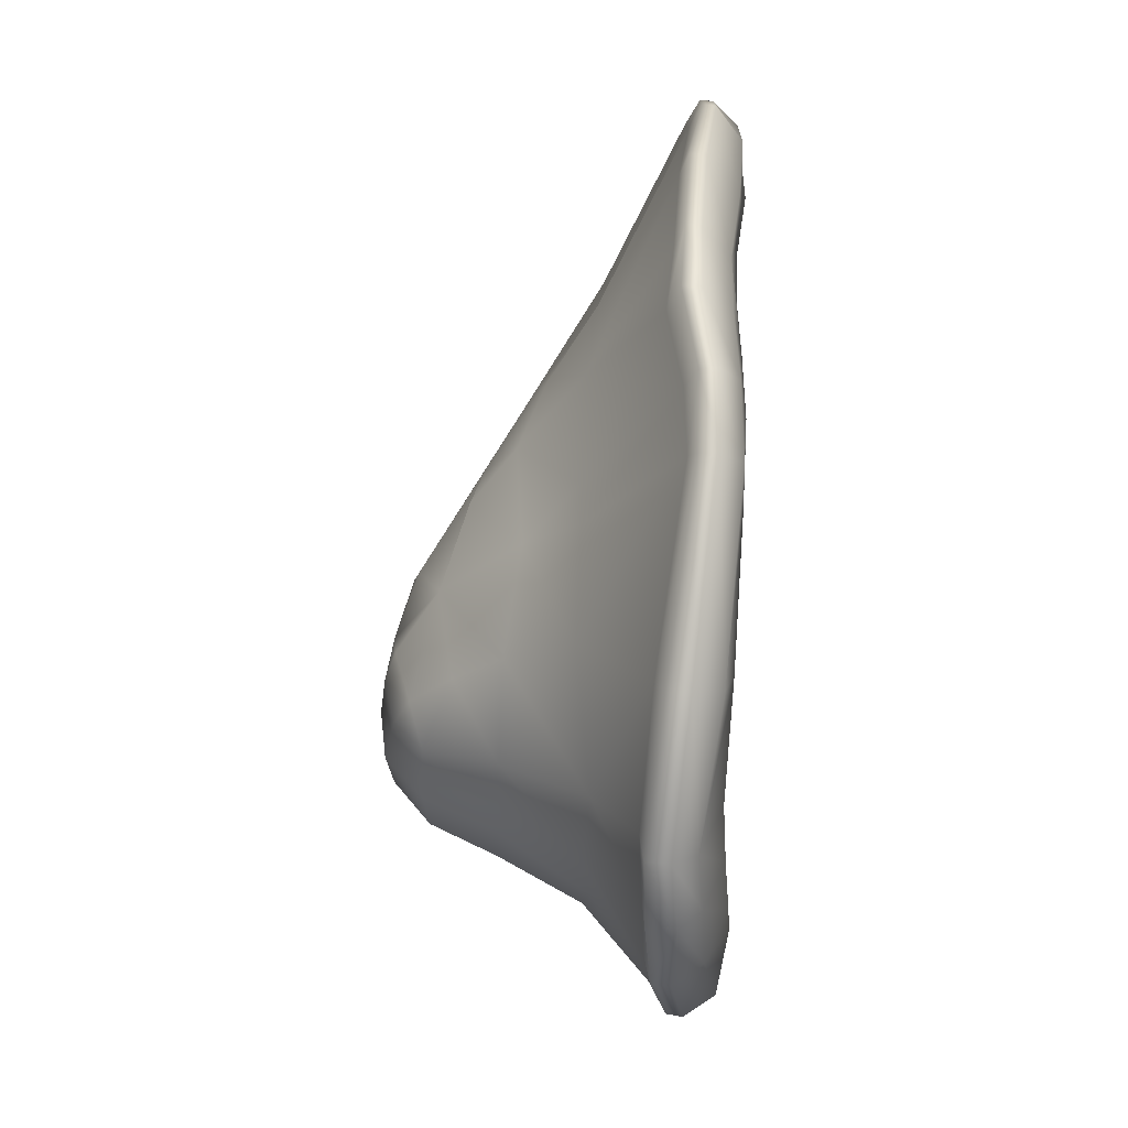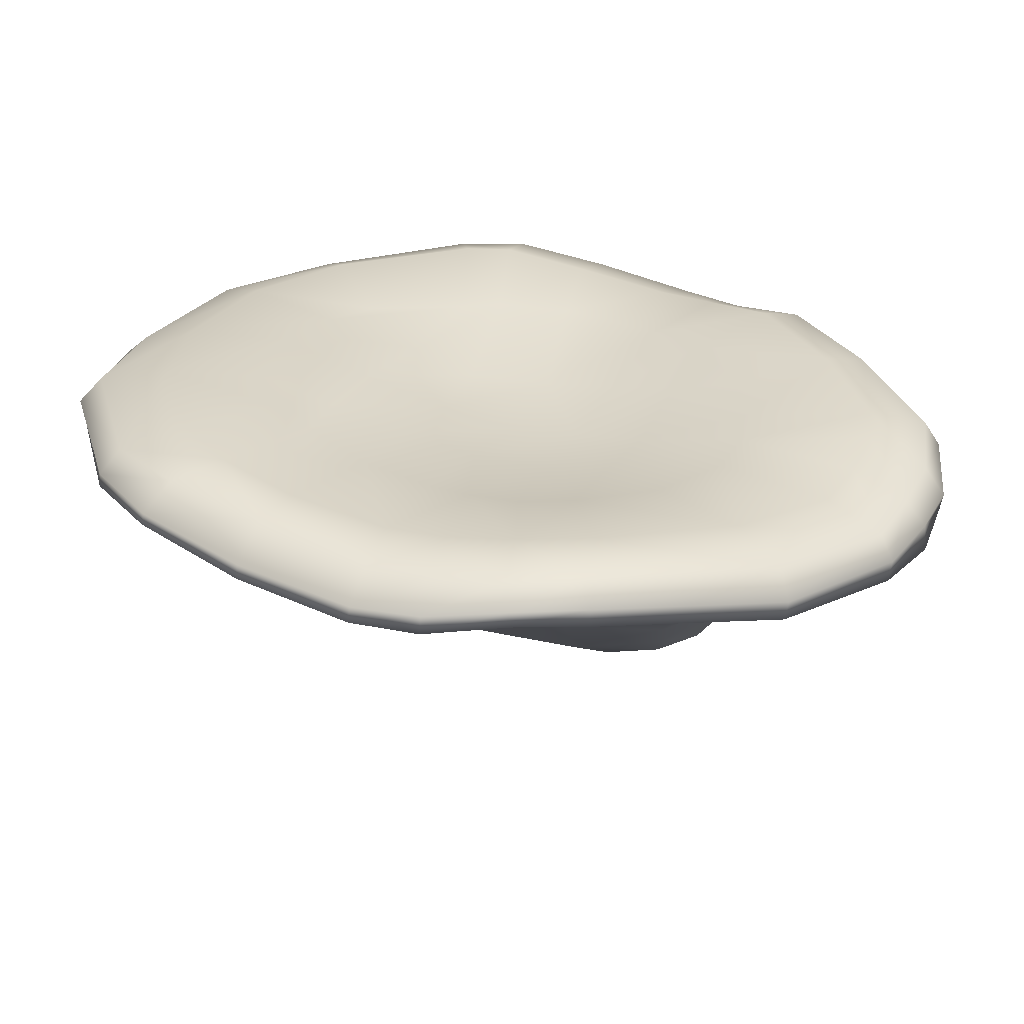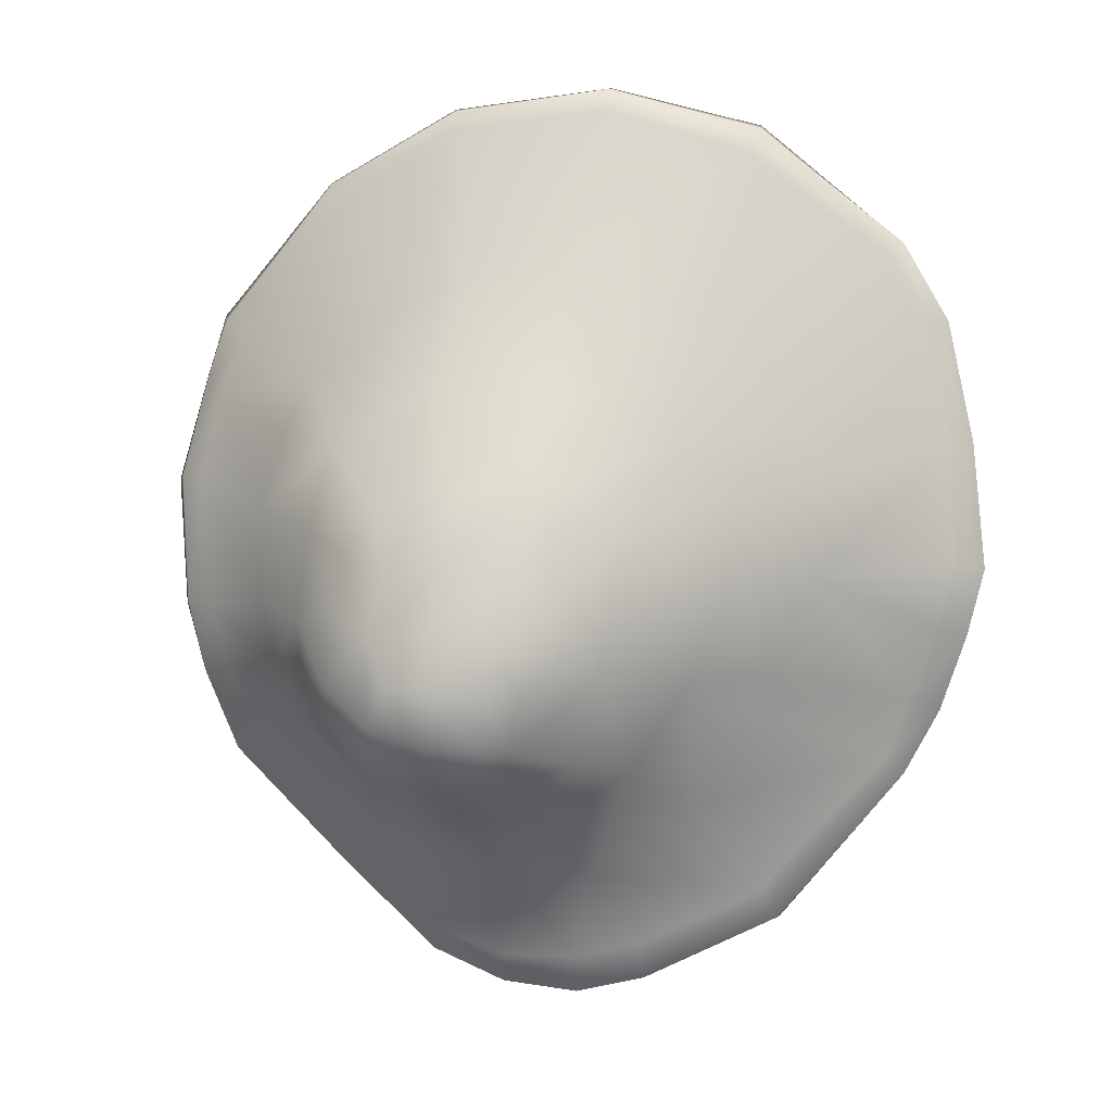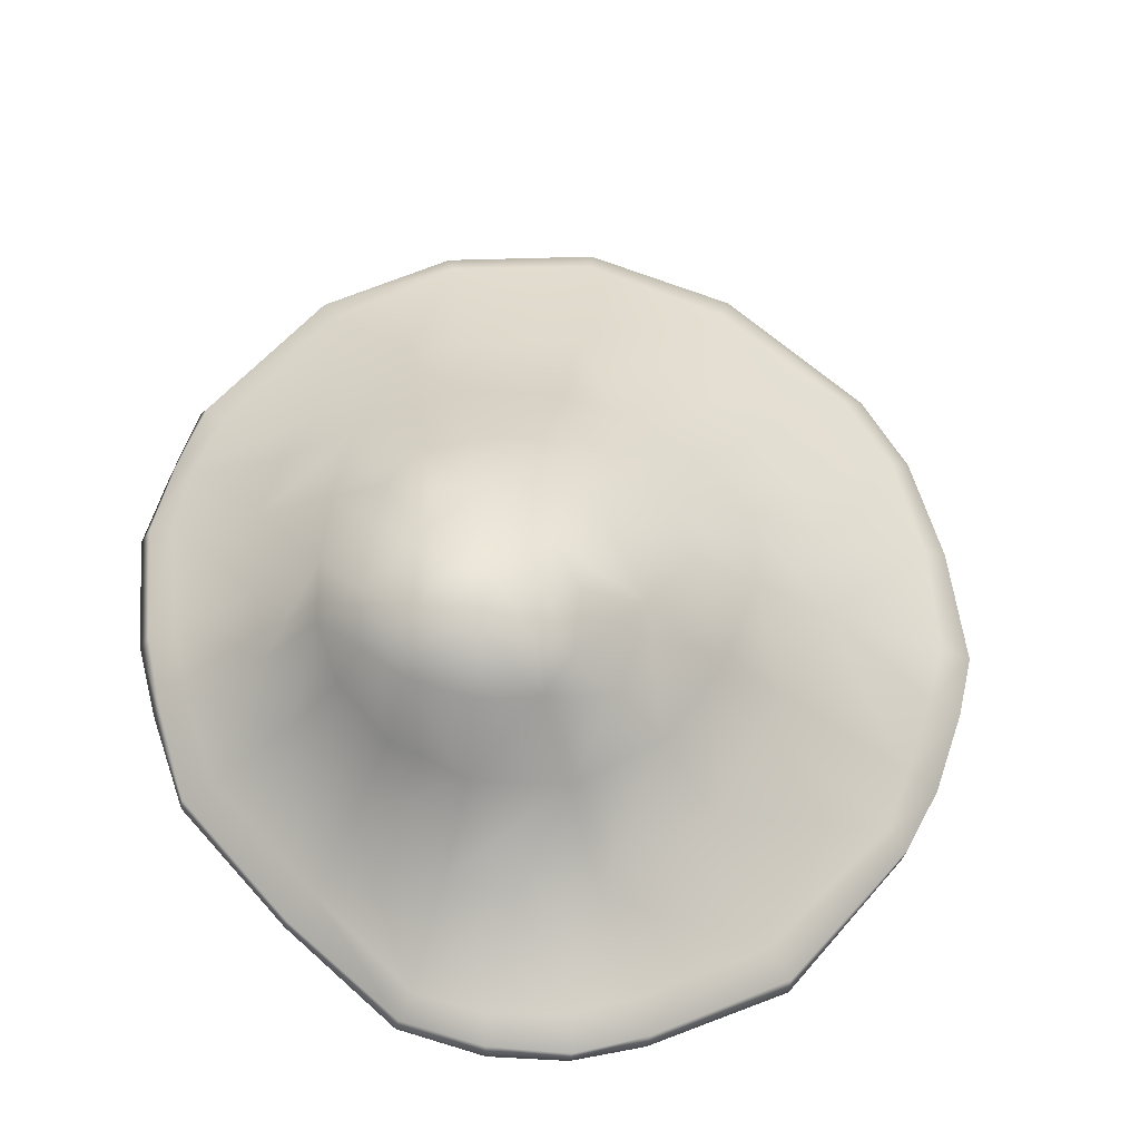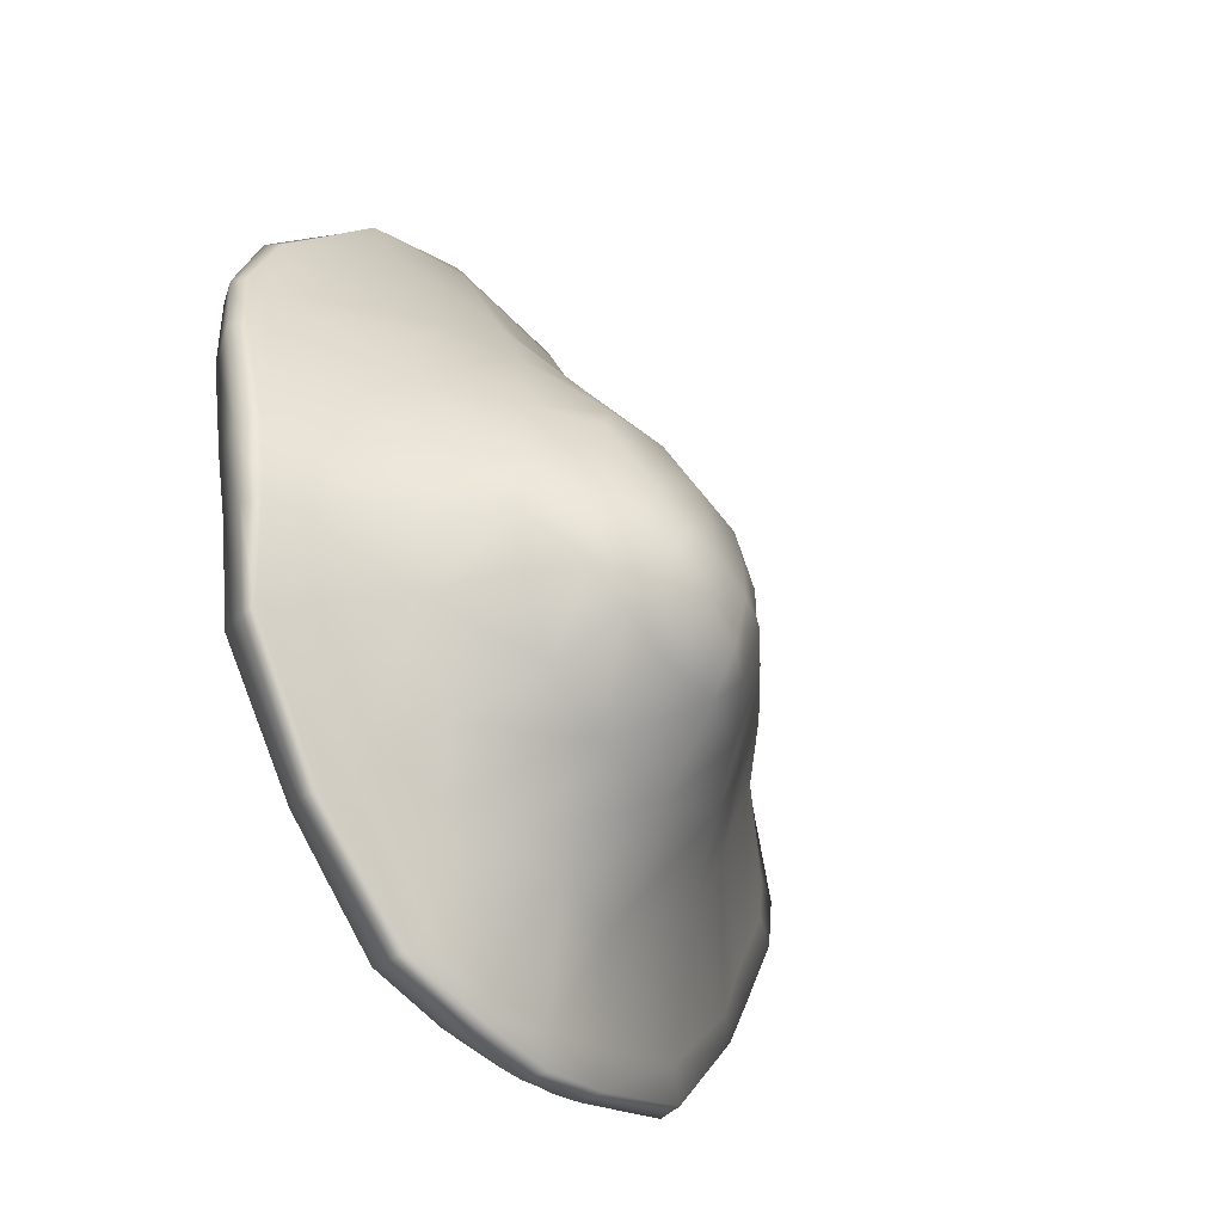
<metadata>
{"format":"obj","ext":"obj","renderer":"f3d","projection":"perspective","resolution":1024,"background":"white","views":[{"elev":-46.7,"azim":90.0,"up":"+Z"},{"elev":29.8,"azim":113.8,"up":"+Y"},{"elev":7.0,"azim":9.9,"up":"+Z"},{"elev":-30.4,"azim":-6.3,"up":"+Z"},{"elev":-43.9,"azim":-54.3,"up":"+Z"}]}
</metadata>
<code>
g Shelf_low
v -4.128 1.217 -3.173
v -3.751 1.08 -2.981
v -2.426 1.18 -4.379
v -4.167 0.8354 -1.919
v -4.504 0.9313 -2.016
v -4.374 0.7484 -1.043
v -4.714 0.8822 -1.047
v -4.542 1.061 0.7321
v -4.852 1.153 0.7064
v -4.356 1.387 1.853
v -4.605 1.527 1.973
v -3.999 1.276 2.633
v -4.244 1.407 2.866
v -2.522 1.269 4.494
v -2.717 1.363 4.733
v -0.9056 1.319 5.496
v -0.9609 1.428 5.723
v 1.093 1.352 5.722
v 1.135 1.482 6.003
v 3.031 1.542 5.16
v 3.169 1.677 5.466
v 4.819 1.63 3.788
v 1.134 1.662 6.024
v -1.005 1.607 5.754
v -2.766 1.562 4.76
v -4.33 1.619 2.921
v -0.9126 1.981 5.425
v 5.102 1.825 3.945
v 5.444 1.625 2.776
v -4.67 1.738 1.988
v -2.64 1.892 4.529
v 5.72 1.793 2.894
v 5.769 1.441 1.255
v -4.959 1.37 0.6354
v -4.821 1.151 -1.085
v -4.162 1.952 2.812
v -4.669 1.78 0.5454
v -4.577 1.189 -2.016
v 6.085 1.562 1.276
v 5.863 1.326 -0.3408
v -4.501 1.977 1.899
v -4.58 1.606 -1.02
v 6.271 1.444 -0.4223
v 5.619 1.22 -1.208
v 6.055 1.374 -1.314
v 5.288 1.397 -2.201
v 5.704 1.546 -2.383
v 4.986 1.418 -3.027
v 5.234 1.51 -3.272
v 3.296 1.043 -4.883
v -3.936 1.979 0.6045
v -3.877 1.85 -0.7857
v -3.771 2.168 1.814
v -3.484 2.197 2.427
v -2.21 2.137 4.052
v -2.34 1.887 1.339
v -2.017 1.89 1.802
v -1.179 1.994 2.983
v -0.672 2.18 4.766
v -0.3361 2.11 3.299
v 1.103 1.979 5.67
v -2.671 1.819 0.3471
v -0.3715 1.769 2.005
v -0.5082 1.544 0.9887
v -0.752 1.526 -0.1629
v 0.8852 1.951 2.018
v 0.9902 2.188 4.915
v 3.162 1.89 5.518
v -2.646 1.792 -0.3878
v -2.45 1.826 -1.194
v 0.7568 1.617 0.8709
v 0.9593 2.316 3.375
v 3.008 2.24 5.228
v 5.088 2.004 3.935
v 2.623 2.349 4.347
v 4.85 2.314 3.736
v 2.058 2.032 1.991
v 5.716 1.964 2.866
v 2.113 2.288 3.068
v 2.96 2.117 1.865
v 1.945 1.769 0.838
v 2.753 2.242 2.536
v 4.134 2.424 3.114
v 5.331 2.309 2.645
v 4.54 2.308 2.308
v 6.076 1.772 1.262
v 5.582 2.191 1.177
v 4.824 2.175 1.124
v 6.221 1.647 -0.4246
v 5.8 1.996 -0.4393
v 3.225 1.926 0.8857
v 6.038 1.624 -1.315
v 5.659 1.989 -1.214
v 4.979 2.108 -0.3204
v 5.713 1.763 -2.365
v 5.406 2.039 -2.208
v 4.906 2.126 -1.155
v 5.23 1.757 -3.273
v 4.953 2.055 -3.11
v 4.642 2.147 -1.99
v 3.312 1.828 -0.7335
v 3.374 1.871 -0.182
v 1.931 1.631 -0.1722
v 0.7148 1.498 -0.2394
v 0.5608 1.497 -1.185
v 1.779 1.556 -1.177
v 0.4985 1.603 -2.131
v -0.8348 1.627 -1.169
v 3.21 1.822 -1.401
v -0.9444 1.749 -2.088
v 1.74 1.624 -2.013
v 2.845 1.81 -2.085
v -2.157 1.892 -2.075
v 2.057 1.766 -2.988
v 4.107 2.095 -2.895
v 2.876 1.975 -4.391
v 3.392 1.816 -5.126
v 3.564 1.435 -5.325
v 1.192 1.834 -3.55
v 1.64 1.555 -5.987
v 3.546 1.151 -5.275
v 1.725 1.23 -6.185
v 1.737 0.9349 -6.152
v 1.643 0.893 -5.672
v 0.7291 0.9389 -5.911
v 1.573 1.876 -5.195
v 0.7301 1.926 -5.308
v 0.3976 1.864 -3.592
v 0.7802 1.637 -6.082
v 0.7919 1.329 -6.369
v 0.7866 0.9642 -6.405
v -0.2621 1.047 -6.327
v -0.2517 0.9801 -5.936
v -0.1419 1.997 -5.285
v -0.3769 1.876 -3.456
v -0.1619 1.682 -6.099
v -0.7884 2.044 -5.104
v -1.242 1.861 -2.945
v -2.128 2.086 -4.025
v -0.2324 1.283 -6.371
v -1.314 1.262 -5.962
v -1.164 1.105 -5.655
v -1.331 1.468 -5.996
v -1.154 1.863 -5.808
v -2.521 1.989 -4.475
v -3.296 2.08 -2.686
v -2.734 1.39 -4.672
v -2.753 1.599 -4.674
v -3.911 1.856 -3.033
v -4.139 1.389 -3.215
v -4.365 1.614 -1.92
v -3.727 1.895 -1.671
v 4.047 0.3044 -0.4535
v 5.619 1.22 -1.208
v 5.288 1.397 -2.201
v 5.863 1.326 -0.3408
v 5.769 1.441 1.255
v 4.175 0.4734 0.7785
v 5.444 1.625 2.776
v 3.87 0.7259 1.616
v 4.819 1.63 3.788
v 3.027 -0.1566 0.6887
v 3.239 0.5704 2.463
v 3.031 1.542 5.16
v 2.357 -0.3152 1.329
v 3.412 0.2475 -1.734
v 2.977 -0.5339 -0.5654
v 3.222 0.2501 -2.223
v 4.986 1.418 -3.027
v 2.506 -0.4649 -1.804
v 2.501 0.184 -3.528
v 3.296 1.043 -4.883
v 1.819 -0.9803 0.3222
v 0.738 -1.295 0.913
v 1.4 -0.4742 1.886
v 1.069 0.351 -4.622
v 1.643 0.893 -5.672
v 0.7291 0.9389 -5.911
v 2.09 -1.14 -0.6075
v 1.449 -1.516 -1.529
v 1.711 -0.6922 -2.974
v 0.03936 0.2695 -4.649
v -0.2517 0.9801 -5.936
v -1.164 1.105 -5.655
v 0.5606 -0.7474 -3.651
v -0.8584 0.3556 -4.497
v -1.976 0.2796 -3.728
v -2.426 1.18 -4.379
v -2.814 0.1034 -2.625
v -3.751 1.08 -2.981
v -4.167 0.8354 -1.919
v -0.6655 -0.7851 -3.665
v 1.099 -1.331 -2.714
v 0.1169 -1.719 -2.989
v -3.183 -0.04217 -1.777
v -4.374 0.7484 -1.043
v -1.638 -0.8163 -3.224
v 0.475 -1.887 -2.495
v -3.363 -0.1211 -0.8592
v -4.542 1.061 0.7321
v -3.388 0.02359 0.3556
v -4.356 1.387 1.853
v -2.572 -1.191 -0.9596
v -2.562 -1.024 -1.752
v -2.28 -0.901 -2.502
v -2.017 -1.558 -2.384
v -1.501 -1.688 -2.803
v -2.078 -1.782 -1.693
v -0.6949 -1.739 -3.069
v -0.6705 -2.249 -2.392
v -1.397 -2.173 -2.17
v -1.418 -2.065 -1.039
v -1.958 -1.684 -0.6741
v 0.006789 -2.104 -2.43
v -0.5877 -2.332 -1.682
v -2.478 -0.8567 0.1592
v 0.04458 -2.254 -1.737
v 0.5548 -2.094 -1.724
v 0.2031 -2.147 -1.108
v -1.151 -2.269 -1.627
v -0.5743 -2.199 -0.9832
v 0.9497 -1.818 -0.6605
v 0.3833 -1.923 -0.2122
v -0.4729 -1.94 -0.1365
v -1.246 -1.836 -0.2243
v -0.4443 -1.497 0.8027
v -1.806 -1.563 -0.04744
v -1.44 -1.489 0.492
v 0.513 -0.5554 2.131
v -2.192 -0.6785 1.312
v -0.8373 -0.5575 2.114
v -3.121 0.241 1.377
v -2.718 0.2005 2.07
v -3.999 1.276 2.633
v -2.522 1.269 4.494
v -1.614 0.1213 2.981
v -0.9056 1.319 5.496
v -0.6421 0.3342 3.494
v 1.093 1.352 5.722
v 0.7498 0.3761 3.614
v 2.087 0.4023 3.272
g Shelf_low_0
f 3 2 1
f 2 4 1
f 4 5 1
f 4 6 5
f 6 7 5
f 6 8 7
f 8 9 7
f 8 10 9
f 10 11 9
f 10 12 11
f 12 13 11
f 12 14 13
f 14 15 13
f 14 16 15
f 16 17 15
f 16 18 17
f 18 19 17
f 18 20 19
f 20 21 19
f 20 22 21
f 17 19 23
f 19 21 23
f 15 17 24
f 24 17 23
f 13 15 25
f 25 15 24
f 11 13 26
f 26 13 25
f 25 24 27
f 24 23 27
f 22 28 21
f 22 29 28
f 30 11 26
f 9 11 30
f 26 25 31
f 31 25 27
f 29 32 28
f 29 33 32
f 34 9 30
f 7 9 34
f 35 7 34
f 5 7 35
f 30 26 36
f 36 26 31
f 34 30 37
f 35 34 37
f 38 5 35
f 1 5 38
f 33 39 32
f 33 40 39
f 41 30 36
f 30 41 37
f 38 35 42
f 42 35 37
f 40 43 39
f 40 44 43
f 44 45 43
f 44 46 45
f 46 47 45
f 46 48 47
f 48 49 47
f 48 50 49
f 37 41 51
f 42 37 52
f 37 51 52
f 41 53 51
f 41 36 53
f 36 54 53
f 36 31 54
f 31 55 54
f 31 27 55
f 53 56 51
f 54 57 53
f 57 56 53
f 55 58 54
f 58 57 54
f 27 59 55
f 55 59 58
f 58 60 57
f 59 60 58
f 27 61 59
f 23 61 27
f 56 62 51
f 51 62 52
f 57 63 56
f 60 63 57
f 63 64 56
f 56 64 62
f 64 65 62
f 63 66 64
f 63 60 66
f 59 67 60
f 61 67 59
f 23 68 61
f 21 68 23
f 62 69 52
f 62 65 69
f 52 69 70
f 69 65 70
f 66 71 64
f 64 71 65
f 60 72 66
f 67 72 60
f 61 73 67
f 68 73 61
f 68 21 74
f 21 28 74
f 73 75 67
f 67 75 72
f 73 68 76
f 68 74 76
f 73 76 75
f 66 72 77
f 66 77 71
f 74 28 78
f 28 32 78
f 75 79 72
f 72 79 77
f 80 77 79
f 77 81 71
f 77 80 81
f 82 79 75
f 82 80 79
f 83 82 75
f 76 83 75
f 82 83 80
f 76 74 84
f 74 78 84
f 83 76 85
f 76 84 85
f 83 85 80
f 78 32 86
f 32 39 86
f 84 78 87
f 84 87 85
f 78 86 87
f 85 88 80
f 87 88 85
f 86 39 89
f 39 43 89
f 87 86 90
f 87 90 88
f 86 89 90
f 88 91 80
f 80 91 81
f 89 43 92
f 43 45 92
f 90 89 93
f 89 92 93
f 90 94 88
f 88 94 91
f 92 45 95
f 45 47 95
f 93 92 96
f 92 95 96
f 90 93 97
f 94 90 97
f 93 96 97
f 95 47 98
f 47 49 98
f 96 95 99
f 95 98 99
f 96 100 97
f 96 99 100
f 94 97 101
f 97 100 101
f 94 102 91
f 102 94 101
f 91 102 103
f 102 101 103
f 81 91 103
f 81 103 104
f 71 81 104
f 71 104 65
f 104 103 105
f 65 104 105
f 103 101 106
f 103 106 105
f 105 106 107
f 108 65 105
f 65 108 70
f 101 109 106
f 100 109 101
f 108 105 110
f 105 107 110
f 106 109 111
f 106 111 107
f 109 100 112
f 109 112 111
f 70 108 113
f 108 110 113
f 111 114 107
f 112 114 111
f 100 115 112
f 99 115 100
f 116 114 112
f 115 116 112
f 99 117 115
f 117 116 115
f 99 98 117
f 98 118 117
f 98 49 118
f 114 119 107
f 114 116 119
f 117 120 116
f 117 118 120
f 49 121 118
f 50 121 49
f 118 121 122
f 118 122 120
f 121 50 123
f 121 123 122
f 50 124 123
f 123 124 125
f 116 126 119
f 120 126 116
f 126 127 119
f 126 120 127
f 119 128 107
f 127 128 119
f 120 122 129
f 120 129 127
f 122 123 130
f 122 130 129
f 131 123 125
f 123 131 130
f 132 131 125
f 130 131 132
f 133 132 125
f 134 127 129
f 134 128 127
f 135 107 128
f 110 107 135
f 136 129 130
f 136 134 129
f 134 137 128
f 137 135 128
f 134 136 137
f 138 110 135
f 138 113 110
f 139 138 135
f 138 139 113
f 137 139 135
f 140 130 132
f 140 136 130
f 141 132 133
f 142 141 133
f 142 3 141
f 140 132 143
f 140 143 136
f 132 141 143
f 136 144 137
f 143 144 136
f 144 145 137
f 144 143 145
f 145 139 137
f 139 146 113
f 70 113 146
f 3 147 141
f 147 3 1
f 143 141 148
f 143 148 145
f 141 147 148
f 145 149 139
f 145 148 149
f 149 146 139
f 147 1 150
f 148 147 150
f 148 150 149
f 150 1 38
f 149 150 151
f 150 38 151
f 149 151 146
f 151 38 42
f 152 70 146
f 151 152 146
f 151 42 152
f 152 52 70
f 42 52 152
f 155 154 153
f 156 153 154
f 156 157 153
f 157 158 153
f 157 159 158
f 159 160 158
f 159 161 160
f 158 162 153
f 160 162 158
f 161 163 160
f 161 164 163
f 162 160 165
f 160 163 165
f 166 155 153
f 162 167 153
f 153 167 166
f 155 166 168
f 169 155 168
f 166 170 168
f 167 170 166
f 169 168 171
f 168 170 171
f 172 169 171
f 162 173 167
f 162 165 173
f 174 173 165
f 175 165 163
f 175 174 165
f 172 171 176
f 177 172 176
f 177 176 178
f 167 179 170
f 173 179 167
f 179 180 170
f 179 173 180
f 170 181 171
f 171 181 176
f 170 180 181
f 178 176 182
f 183 178 182
f 184 183 182
f 181 185 176
f 176 185 182
f 186 184 182
f 186 182 185
f 184 186 187
f 188 184 187
f 188 187 189
f 190 188 189
f 191 190 189
f 186 192 187
f 192 186 185
f 181 193 185
f 180 193 181
f 194 185 193
f 192 185 194
f 195 191 189
f 196 191 195
f 192 197 187
f 187 197 189
f 198 193 180
f 198 194 193
f 199 196 195
f 196 199 200
f 199 201 200
f 202 200 201
f 199 195 203
f 201 199 203
f 195 189 204
f 195 204 203
f 197 205 189
f 189 205 204
f 205 197 206
f 205 206 204
f 197 207 206
f 197 192 207
f 206 208 204
f 204 208 203
f 206 207 208
f 192 209 207
f 209 192 194
f 207 209 210
f 209 194 210
f 207 211 208
f 211 207 210
f 208 211 212
f 203 208 213
f 208 212 213
f 194 214 210
f 194 198 214
f 211 210 215
f 210 214 215
f 203 213 216
f 216 201 203
f 217 214 198
f 214 217 215
f 218 217 198
f 218 198 180
f 218 219 217
f 218 180 219
f 215 217 219
f 220 211 215
f 211 220 212
f 215 221 220
f 221 215 219
f 221 212 220
f 180 222 219
f 173 222 180
f 173 174 222
f 223 219 222
f 219 223 221
f 174 223 222
f 223 224 221
f 221 224 212
f 223 174 224
f 224 225 212
f 174 226 224
f 224 226 225
f 212 225 227
f 213 212 227
f 213 227 216
f 227 225 228
f 216 227 228
f 226 228 225
f 174 229 226
f 229 174 175
f 230 216 228
f 201 216 230
f 226 231 228
f 229 231 226
f 231 230 228
f 232 201 230
f 232 202 201
f 202 232 233
f 233 232 230
f 234 202 233
f 235 234 233
f 236 233 230
f 236 235 233
f 231 236 230
f 237 235 236
f 238 236 231
f 238 237 236
f 238 231 229
f 239 237 238
f 240 238 229
f 240 239 238
f 240 229 175
f 164 239 240
f 241 240 175
f 241 164 240
f 241 175 163
f 164 241 163

</code>
